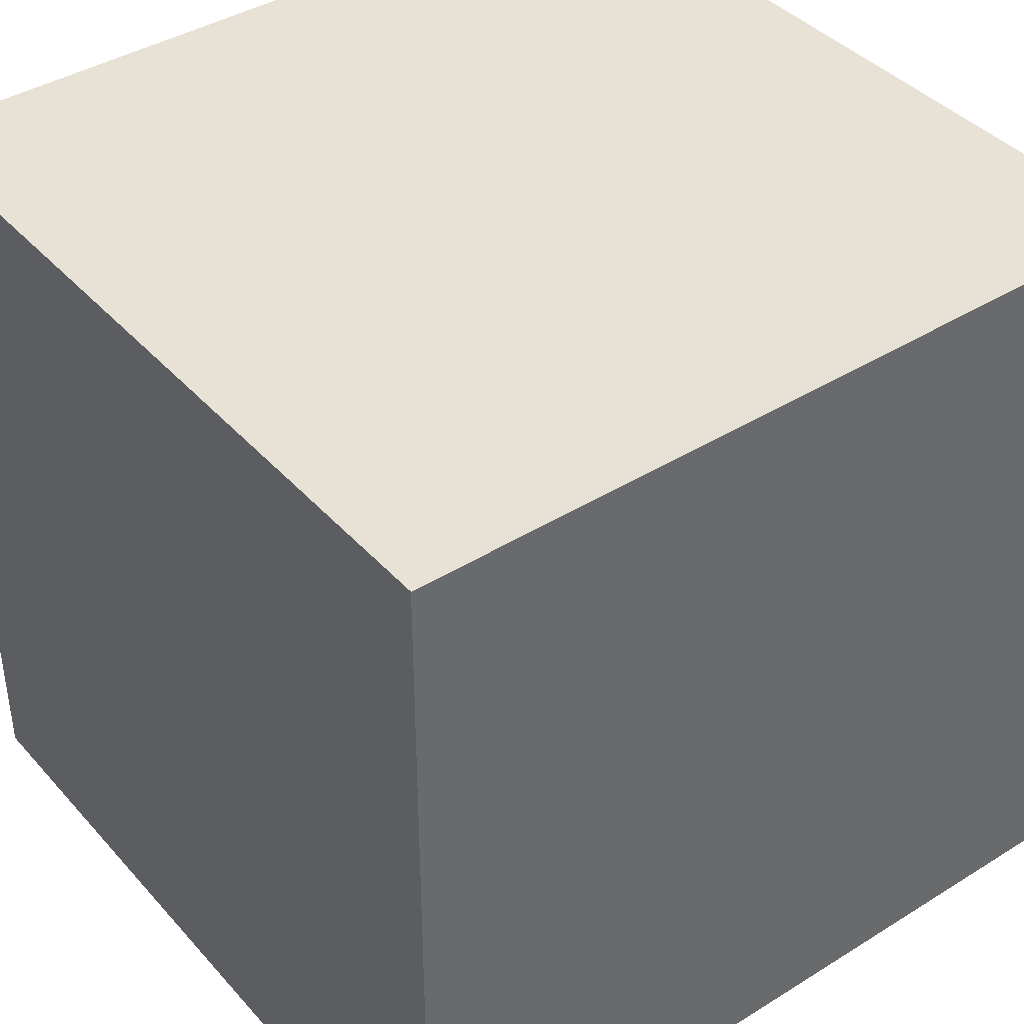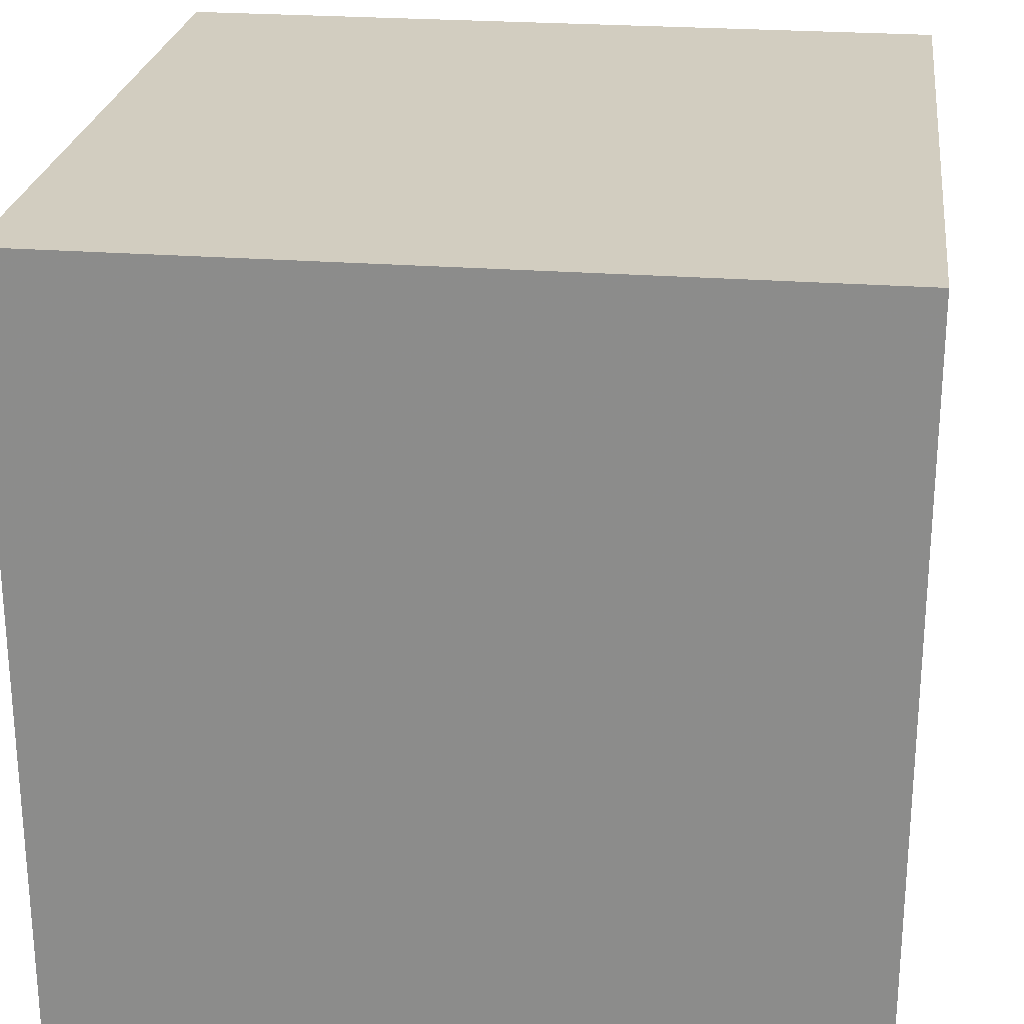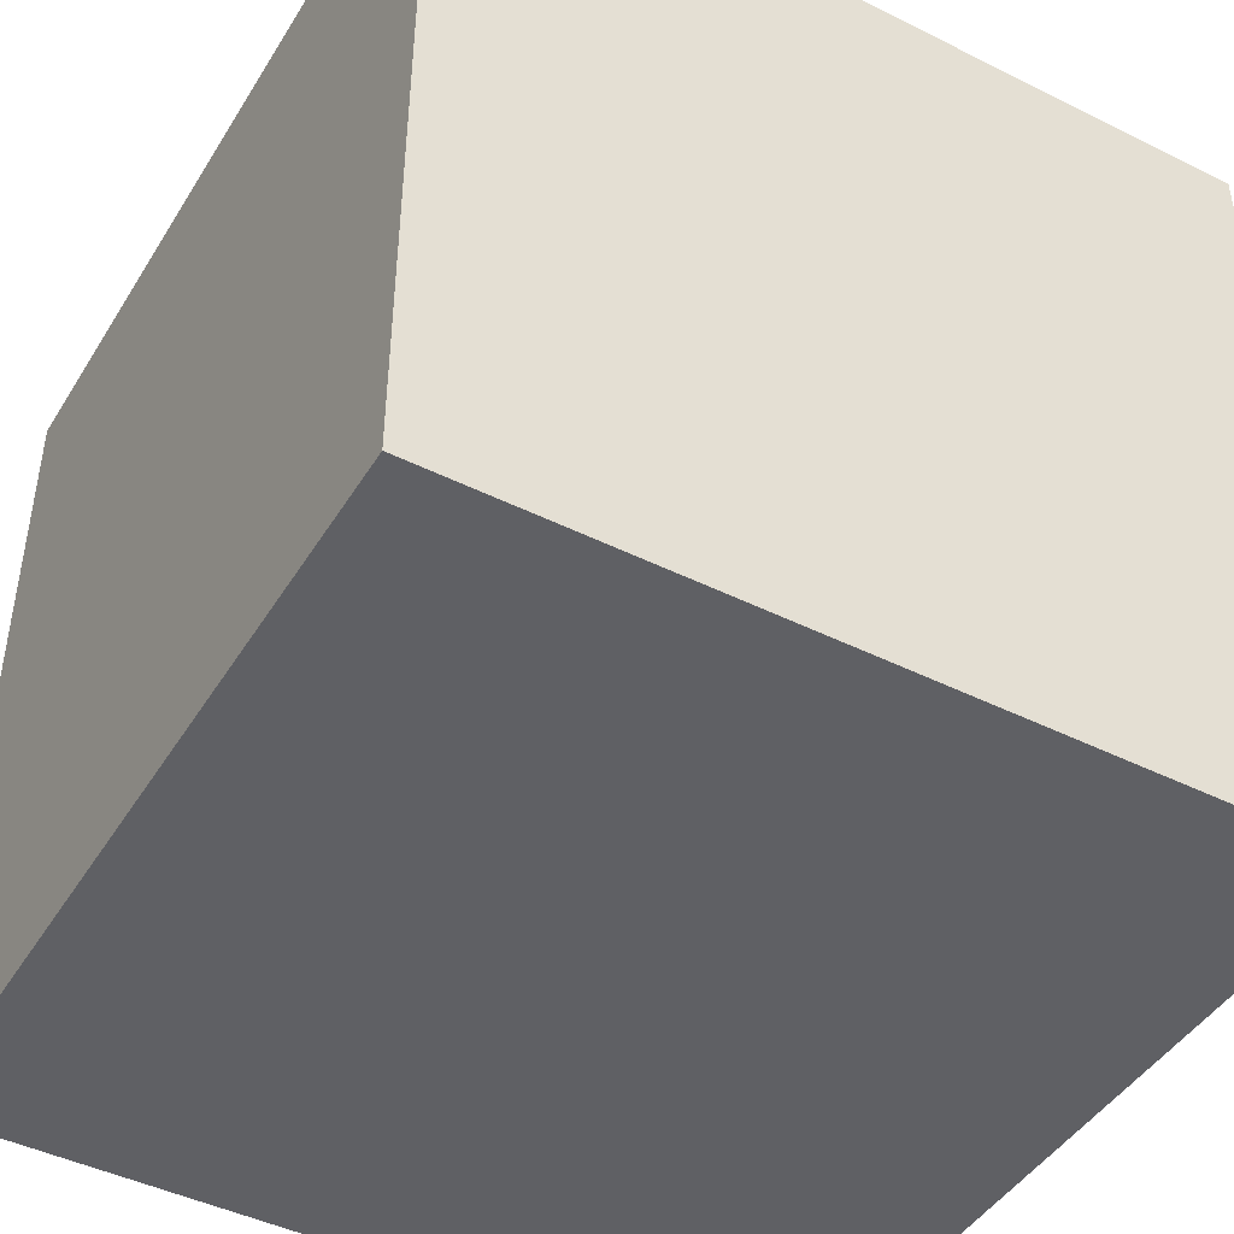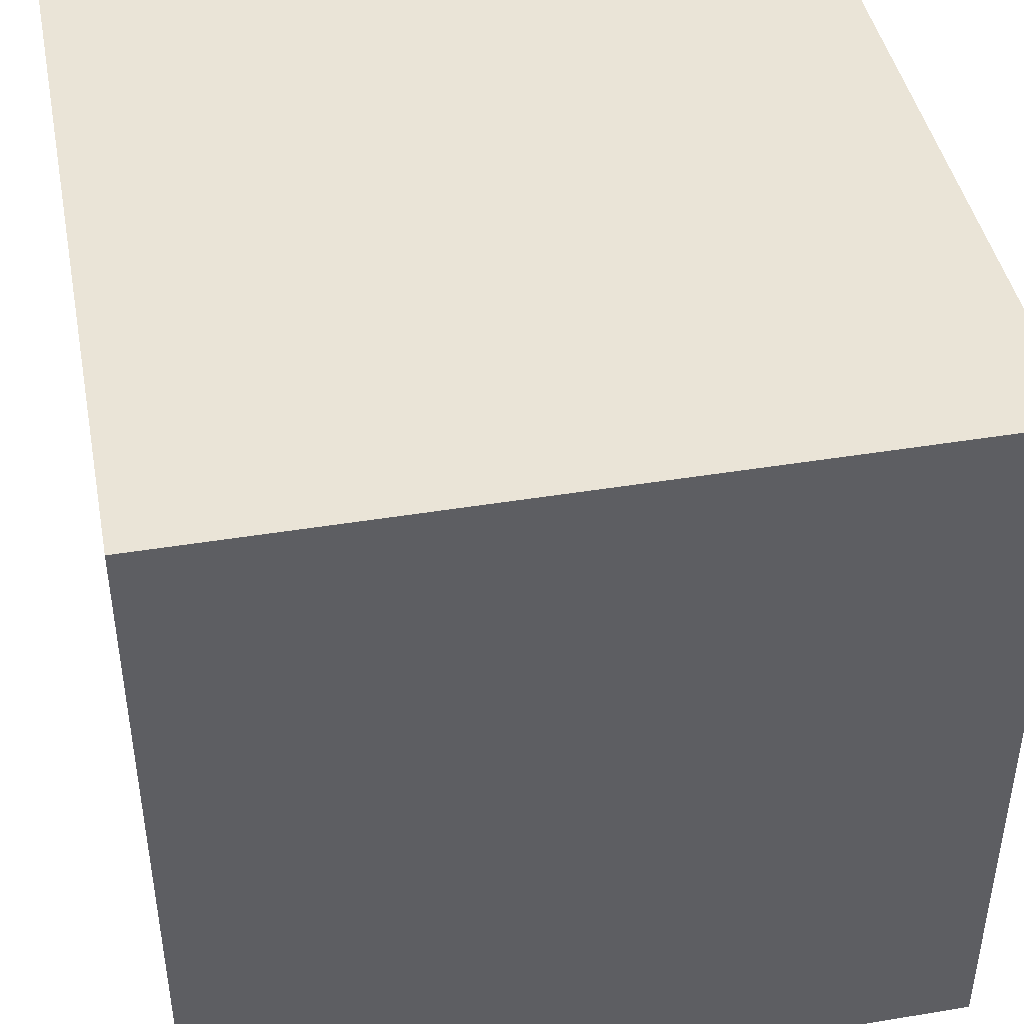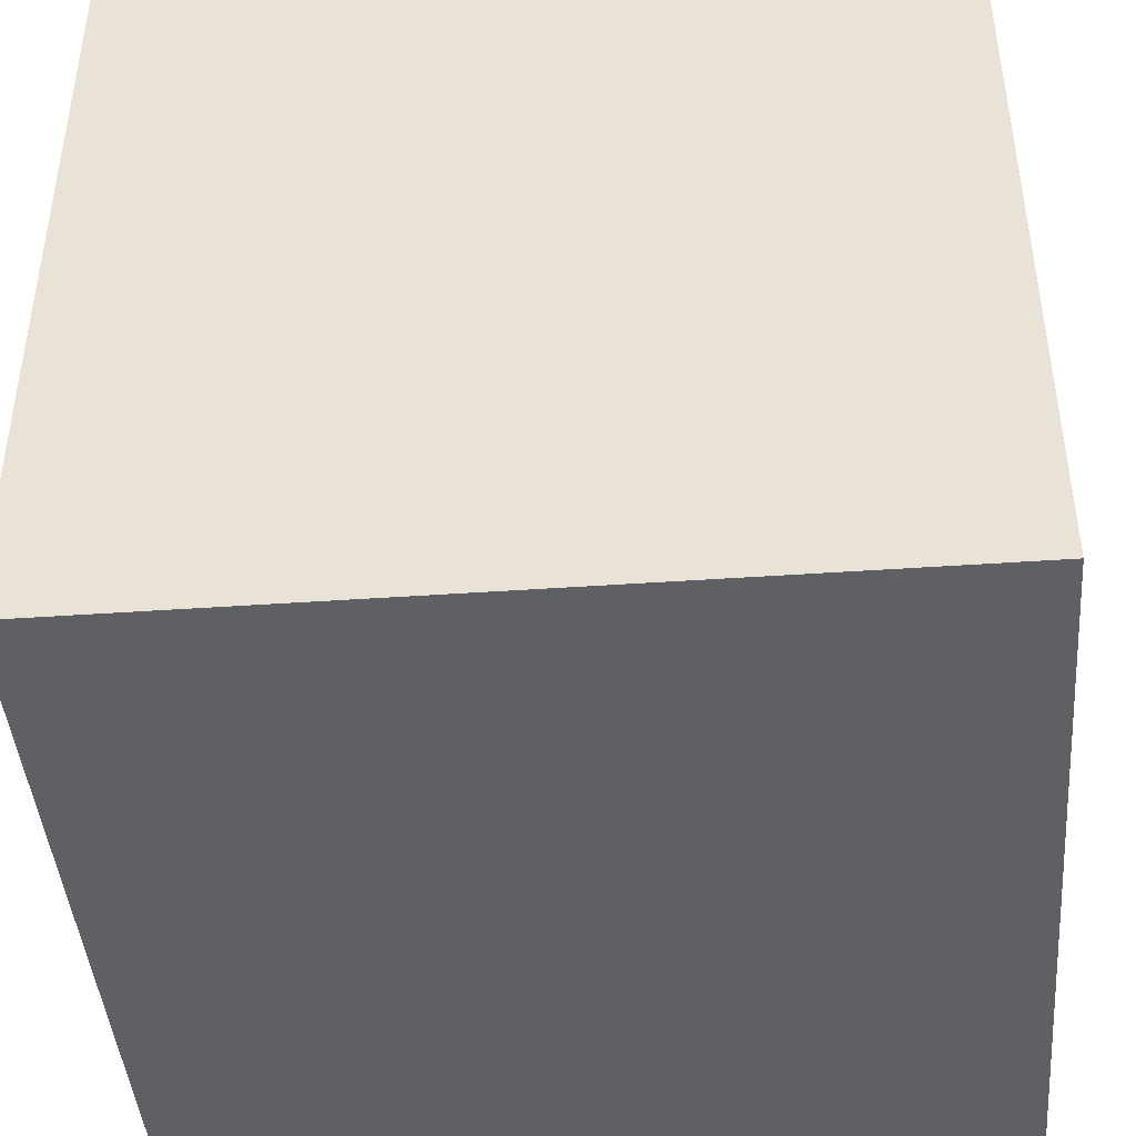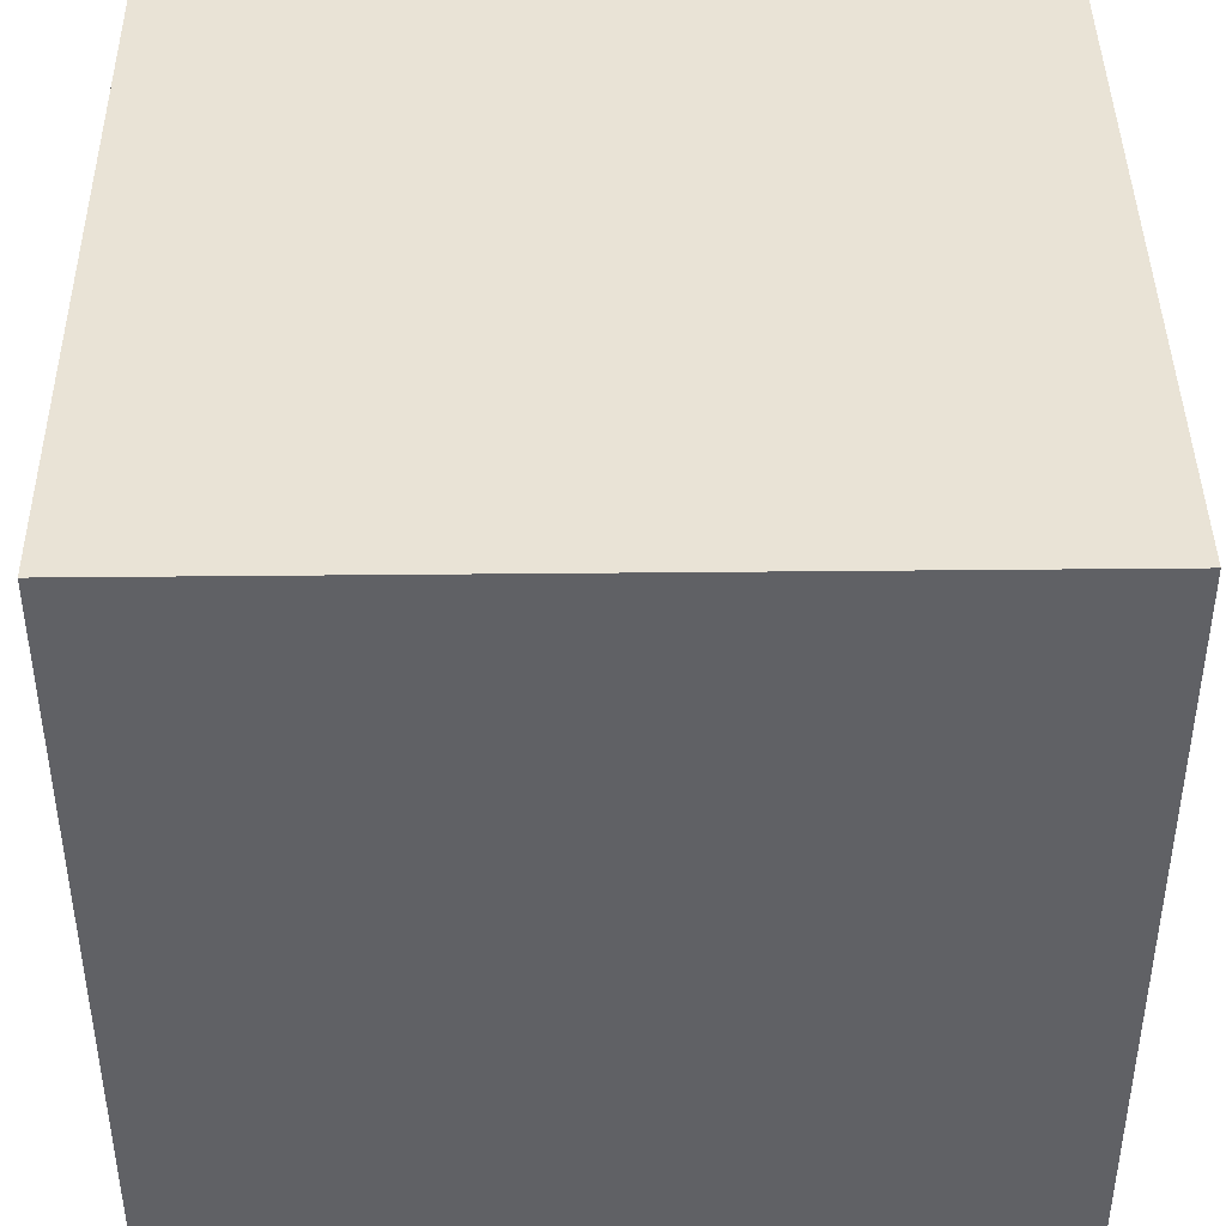
<metadata>
{"format":"obj","ext":"obj","renderer":"f3d","projection":"perspective","resolution":1024,"background":"white","views":[{"elev":40.5,"azim":142.7,"up":"+Y"},{"elev":24.6,"azim":7.2,"up":"+Z"},{"elev":-45.1,"azim":-29.9,"up":"+Y"},{"elev":43.6,"azim":169.0,"up":"+Z"},{"elev":-43.5,"azim":-175.3,"up":"+Y"},{"elev":42.3,"azim":-0.7,"up":"+Y"}]}
</metadata>
<code>
o Cube_Cube.001
v -1 -1 1
v -1 -1 -1
v 1 -1 -1
v 1 -1 1
v -1 1 1
v -1 1 -1
v 1 1 -1
v 1 1 1
f 5 6 1
f 6 7 2
f 7 8 3
f 8 5 4
f 1 2 4
f 8 7 5
f 6 2 1
f 7 3 2
f 8 4 3
f 5 1 4
f 2 3 4
f 7 6 5

</code>
